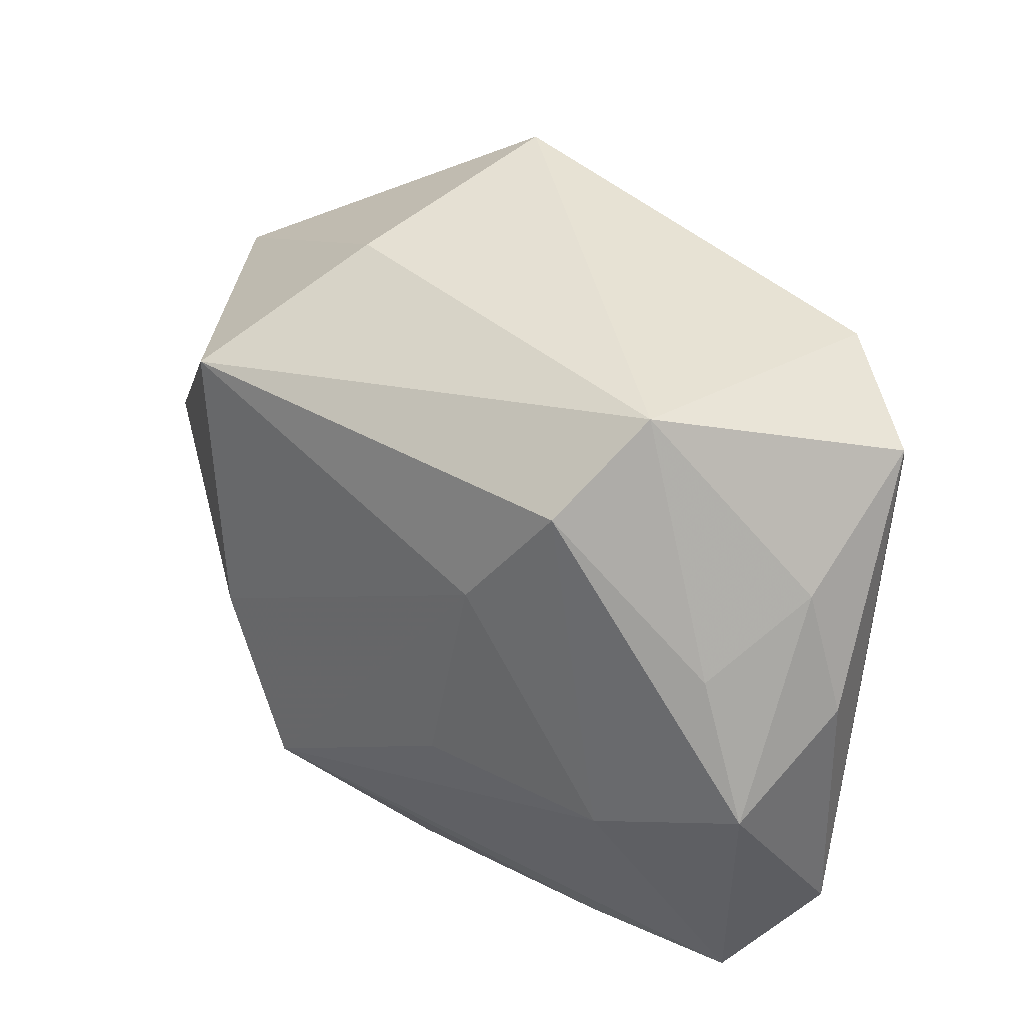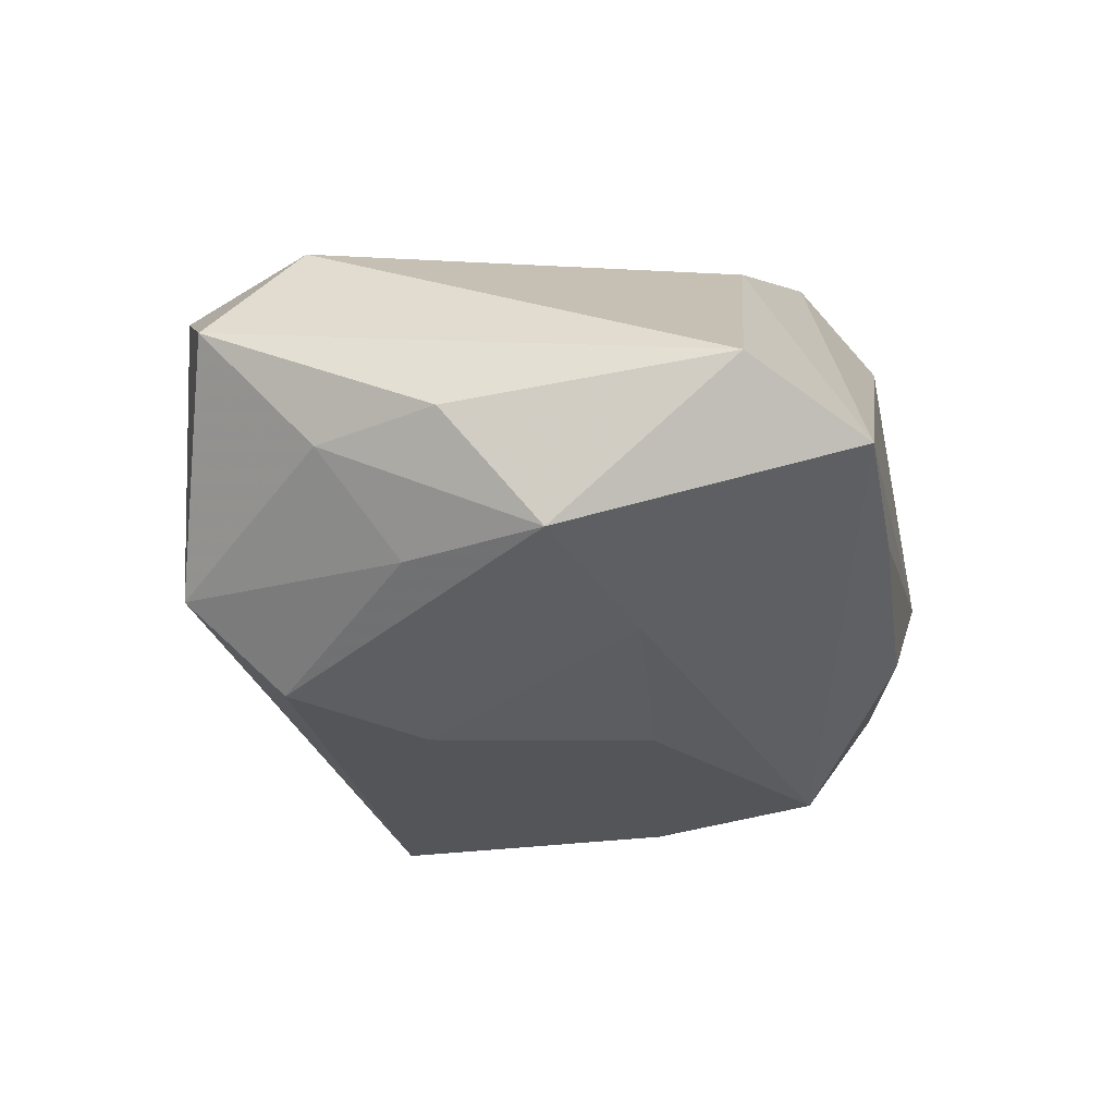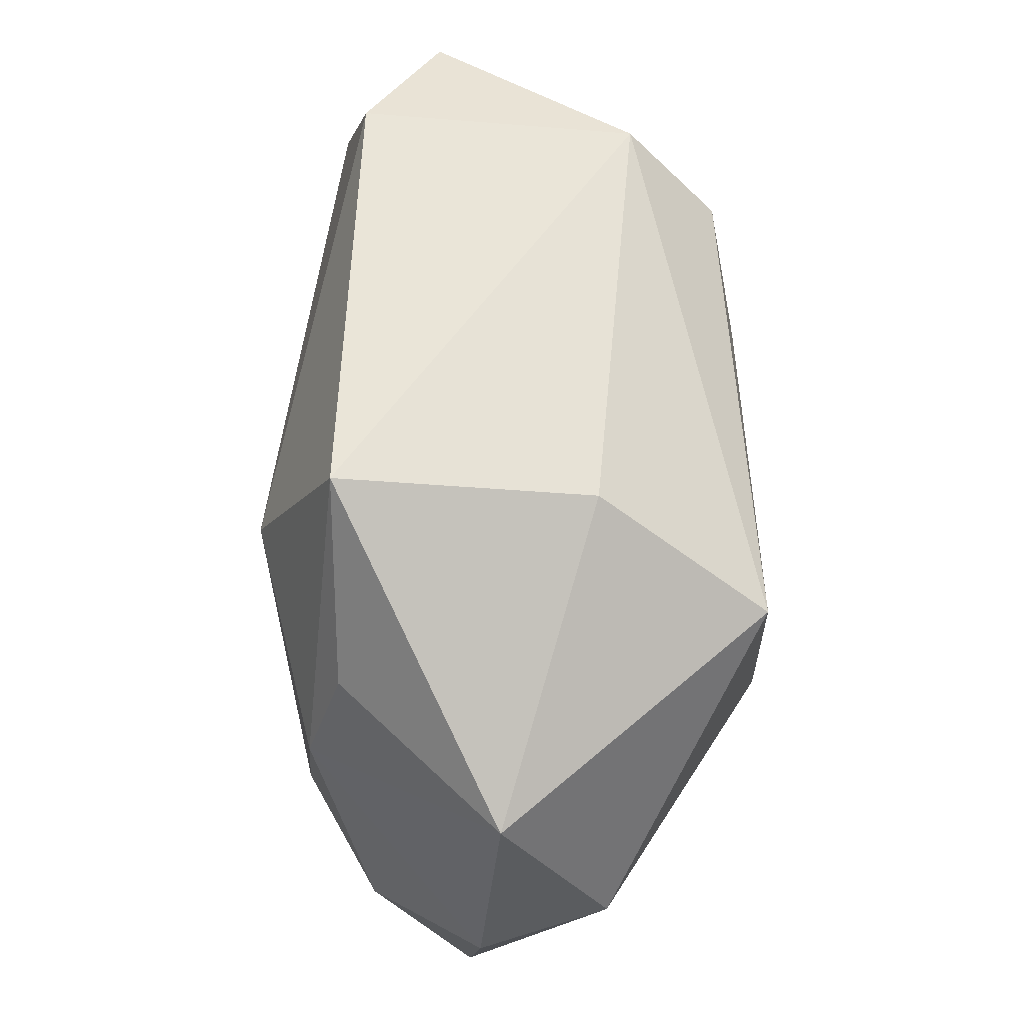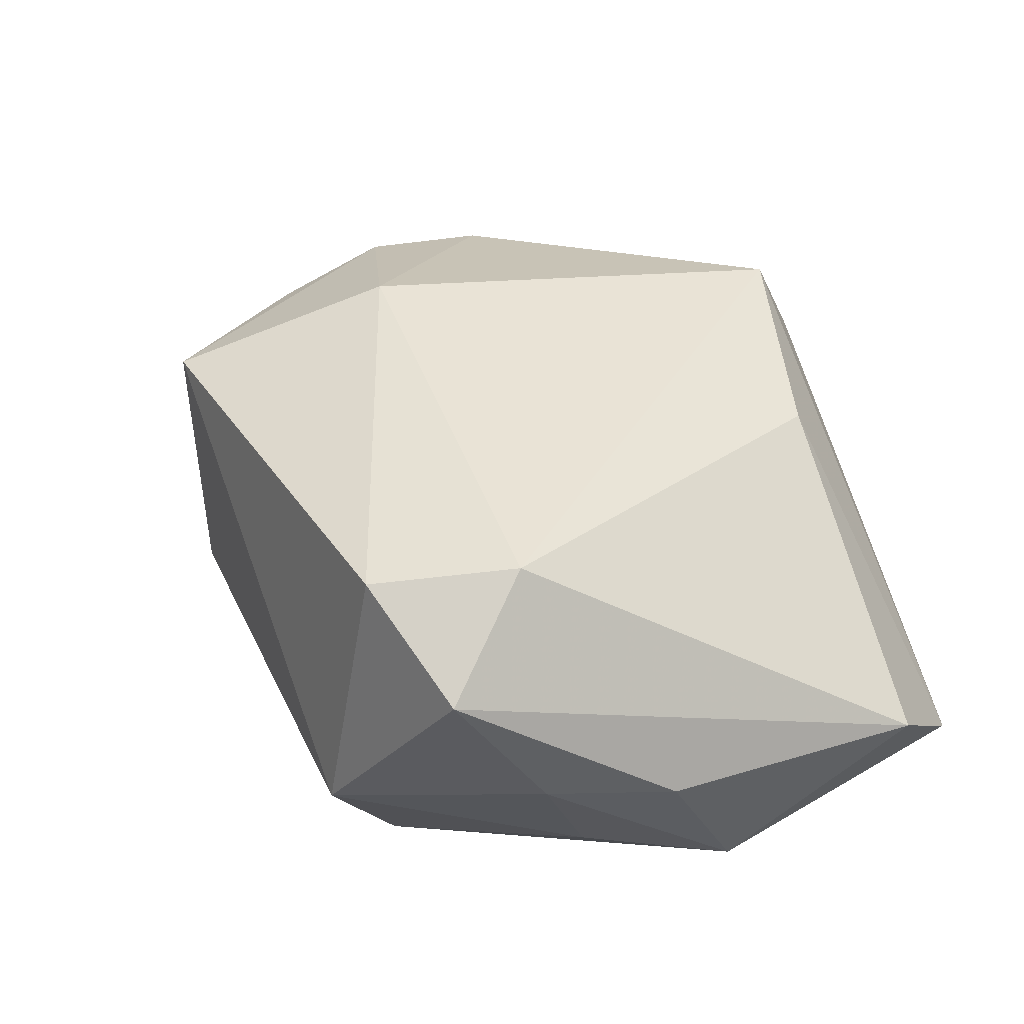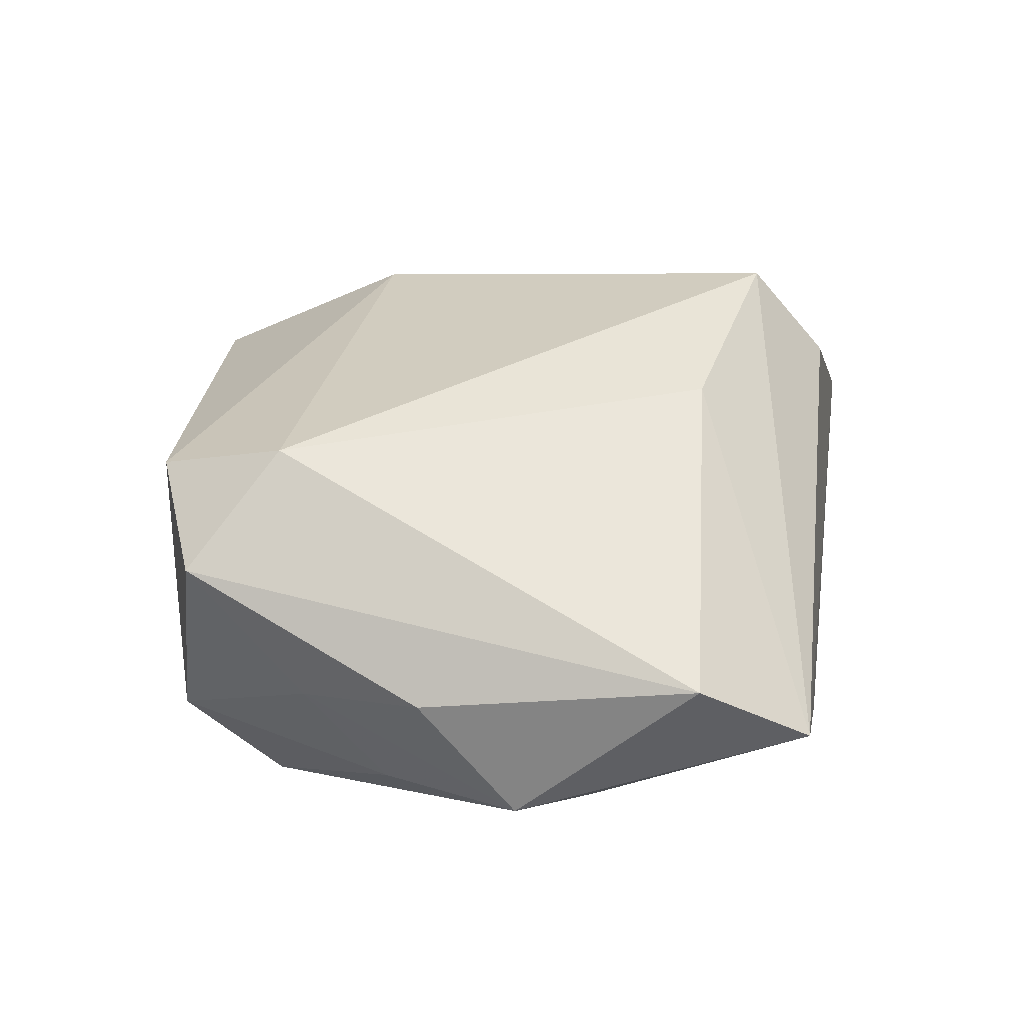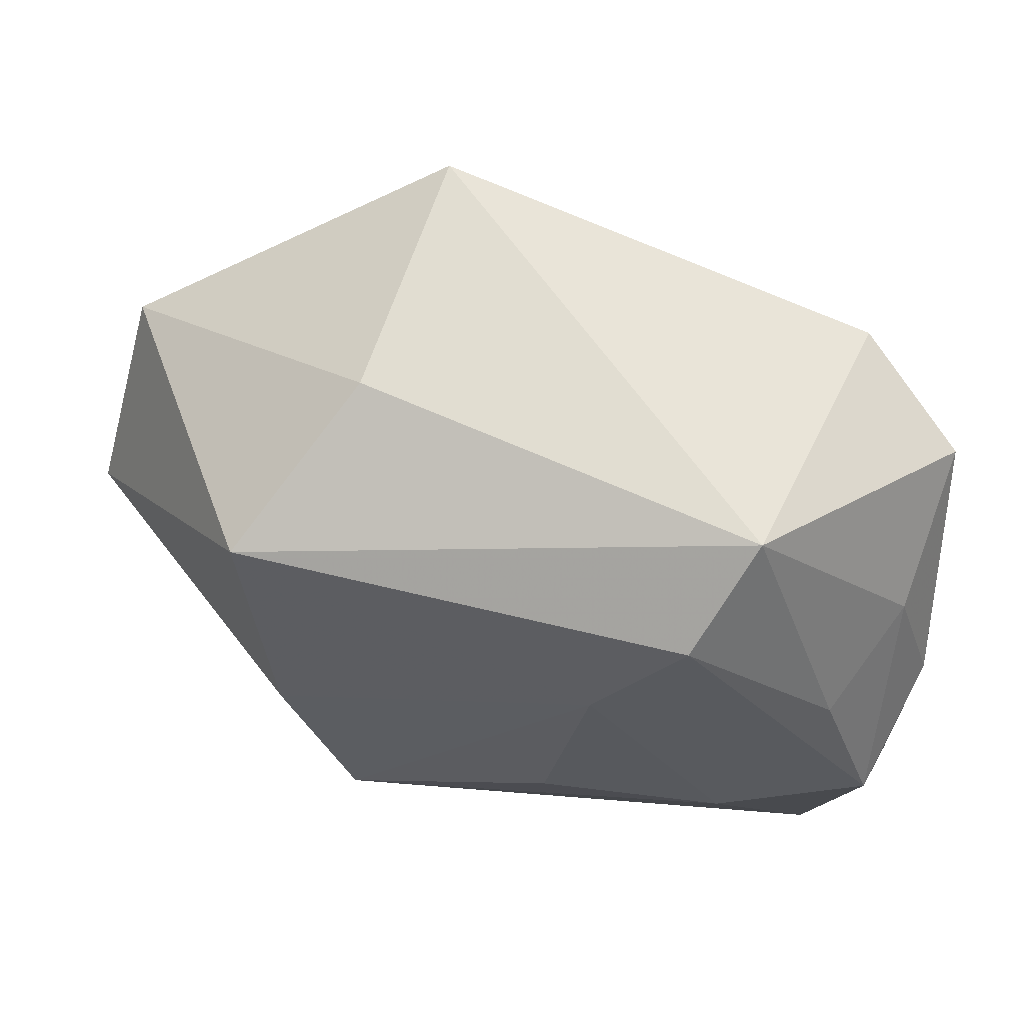
<metadata>
{"format":"obj","ext":"obj","renderer":"f3d","projection":"perspective","resolution":1024,"background":"white","views":[{"elev":34.9,"azim":-148.8,"up":"+Y"},{"elev":-34.1,"azim":-78.4,"up":"+Z"},{"elev":65.5,"azim":77.8,"up":"+Y"},{"elev":19.4,"azim":-112.4,"up":"+Z"},{"elev":5.8,"azim":-80.3,"up":"+Z"},{"elev":60.3,"azim":-173.2,"up":"+Y"}]}
</metadata>
<code>
v 0.008709 0.03384 0.01787
v -0.02248 -0.009928 -0.02375
v 0.02343 0.008522 0.02436
v 0.02945 -0.01511 -0.008297
v 0.02157 0.01893 0.02056
v 0.02232 -0.002384 0.02495
v 0.001524 -0.02927 -0.01537
v -0.03626 -0.00485 -0.02231
v -0.0182 -0.03024 -0.0156
v -0.03261 -0.03034 -0.01545
v -0.004267 -0.02366 0.02495
v 0.02399 0.02154 -0.018
v 0.01376 0.03065 -0.004601
v -0.03623 0.0162 0.009195
v -0.04056 0.002978 -0.01252
v -0.04013 -0.02131 -0.01057
v -0.009269 0.01111 -0.02429
v -0.03701 0.01401 -0.01231
v -0.03099 0.02841 0.007613
v 0.02143 -0.004202 -0.0198
v -0.03133 0.007852 -0.02067
v 0.003496 0.01487 0.02495
v -0.005321 -0.008118 -0.02438
v 0.04218 0.0013 0.0001898
v 0.01465 -0.01955 -0.02155
v 0.03277 -0.01033 0.02108
v -0.0227 0.02952 -0.01617
v -0.0175 0.02163 -0.02344
v 0.03535 -0.02321 0.000304
v 0.02526 -0.02528 -0.007027
v 0.03797 0.01847 0.00932
v 0.0008574 -0.02981 0.01746
v -0.02027 -0.01965 0.0142
v 0.04181 -0.005089 0.01222
v 0.03658 -0.03034 0.01259
v -0.0398 0.02379 -0.001182
f 16 8 10
f 15 8 16
f 25 10 2
f 10 8 2
f 30 7 25
f 35 7 30
f 25 29 30
f 30 29 35
f 9 35 10
f 9 7 35
f 9 10 25
f 25 7 9
f 35 29 24
f 12 31 24
f 24 20 12
f 25 2 23
f 18 8 15
f 13 31 12
f 12 27 13
f 1 13 27
f 31 13 1
f 22 3 1
f 26 11 35
f 4 24 29
f 20 24 4
f 4 29 25
f 25 20 4
f 14 11 22
f 10 35 32
f 32 11 10
f 35 11 32
f 33 16 10
f 10 11 33
f 33 14 16
f 11 14 33
f 28 2 8
f 28 27 12
f 8 18 21
f 21 18 27
f 21 28 8
f 27 28 21
f 5 3 31
f 31 1 5
f 5 1 3
f 34 24 31
f 31 3 34
f 3 26 34
f 35 24 34
f 34 26 35
f 6 26 3
f 11 26 6
f 6 3 22
f 22 11 6
f 22 1 19
f 19 14 22
f 19 1 27
f 17 23 2
f 2 28 17
f 17 28 12
f 12 20 17
f 17 20 25
f 25 23 17
f 27 18 36
f 36 19 27
f 14 19 36
f 36 18 15
f 16 14 36
f 15 16 36

</code>
